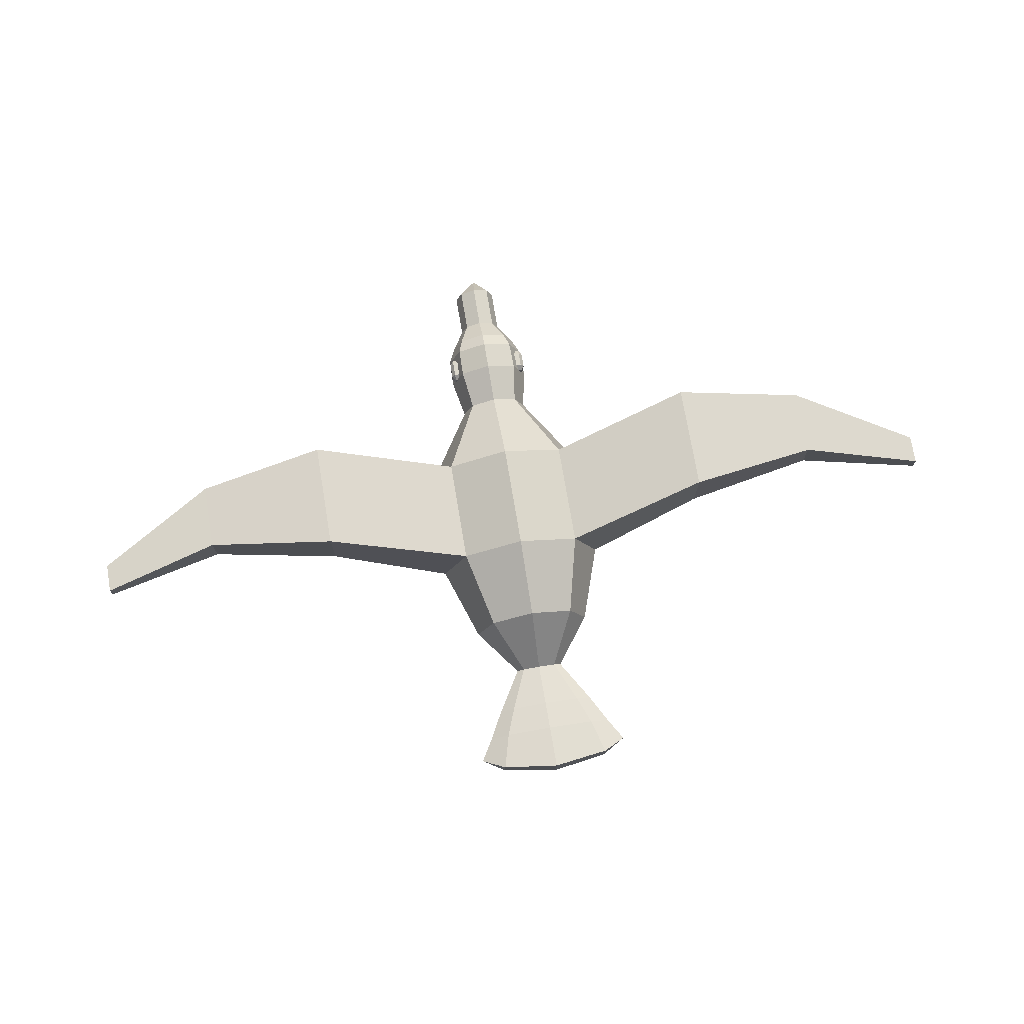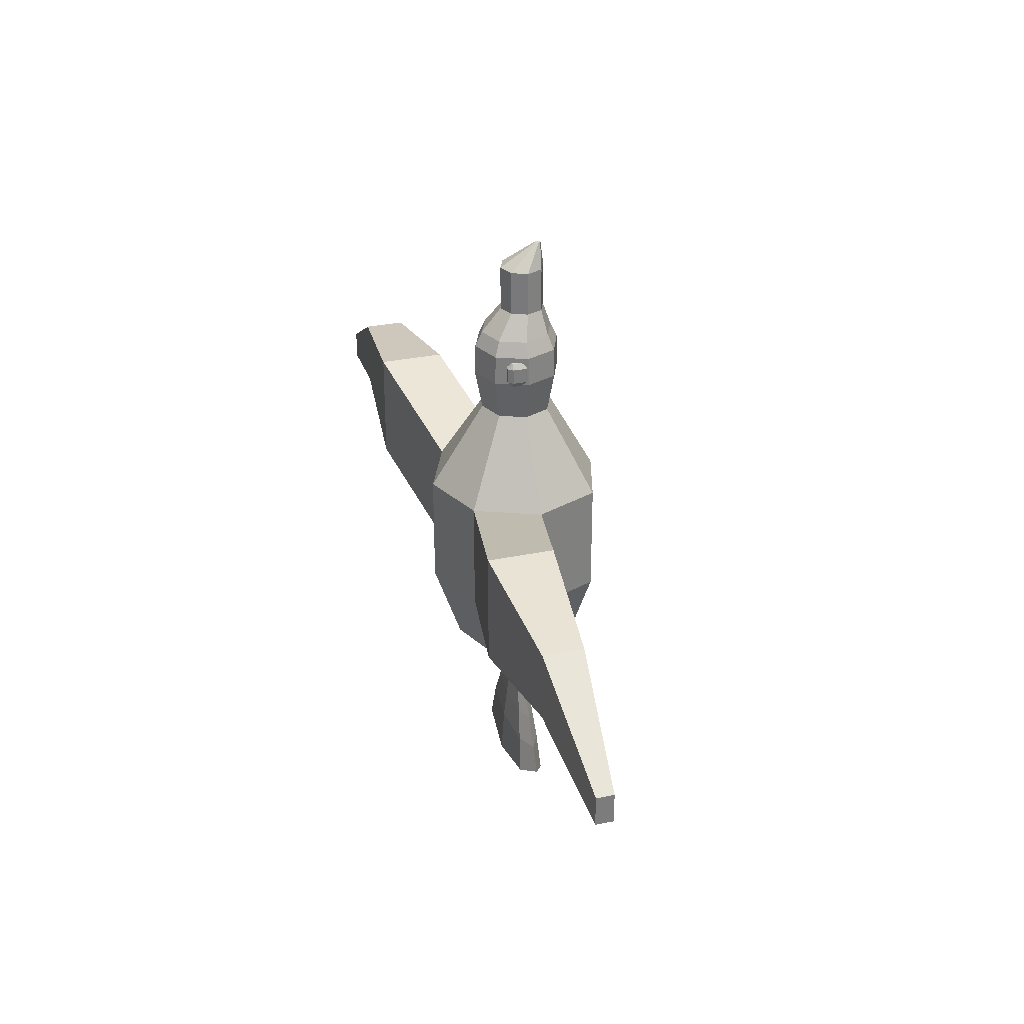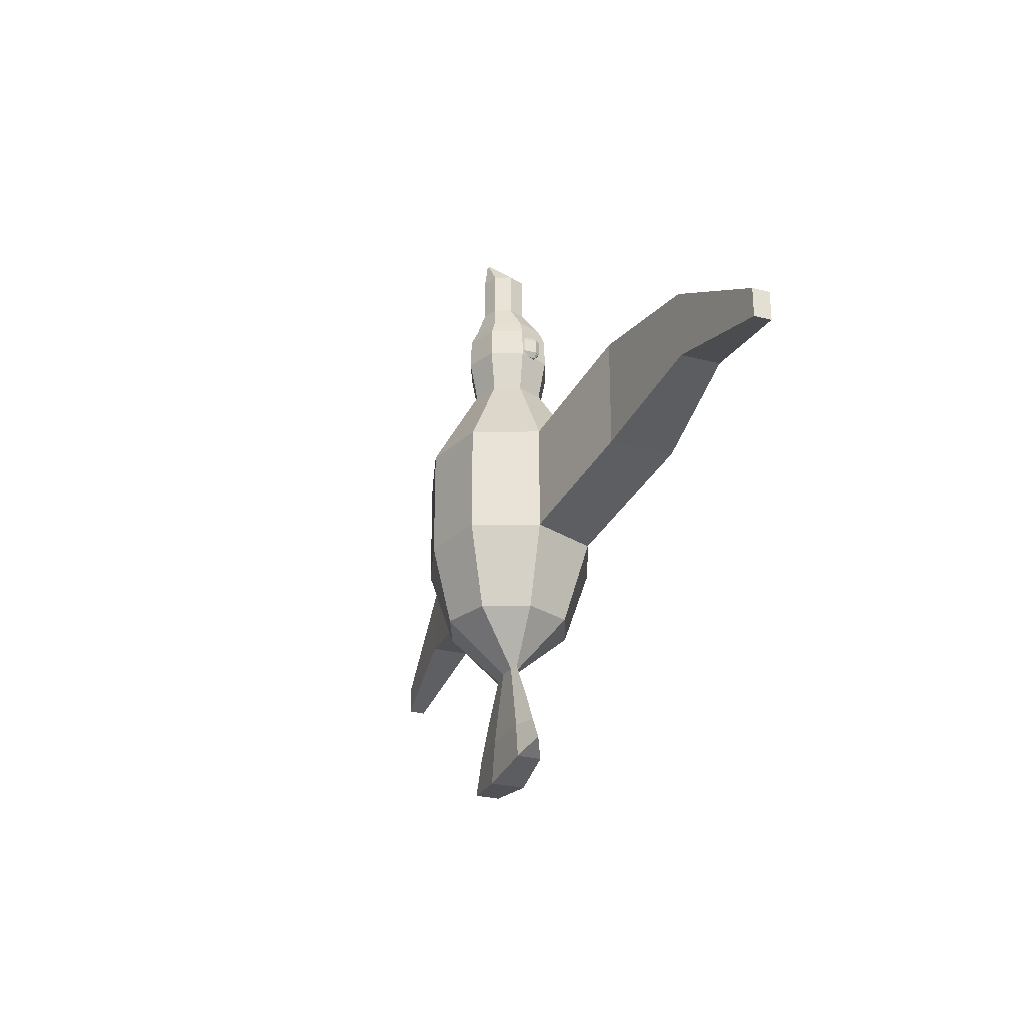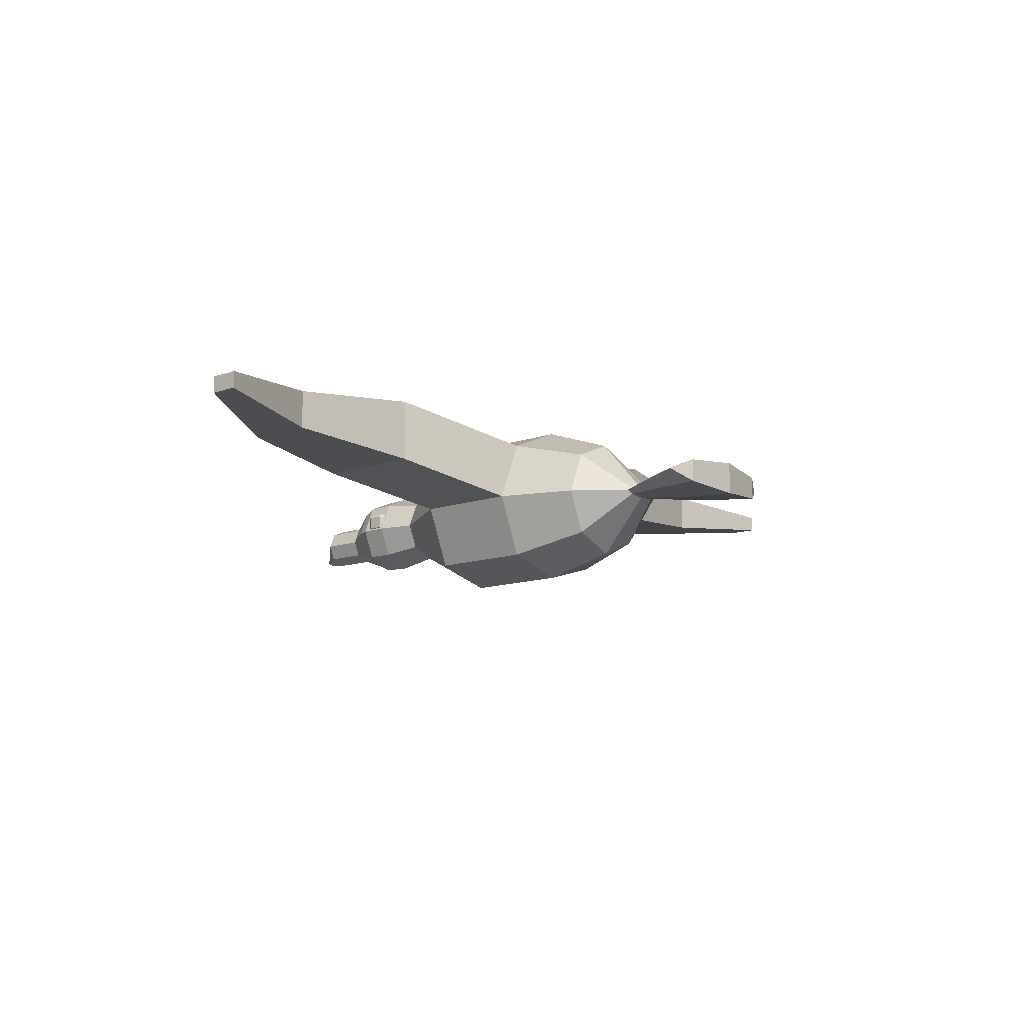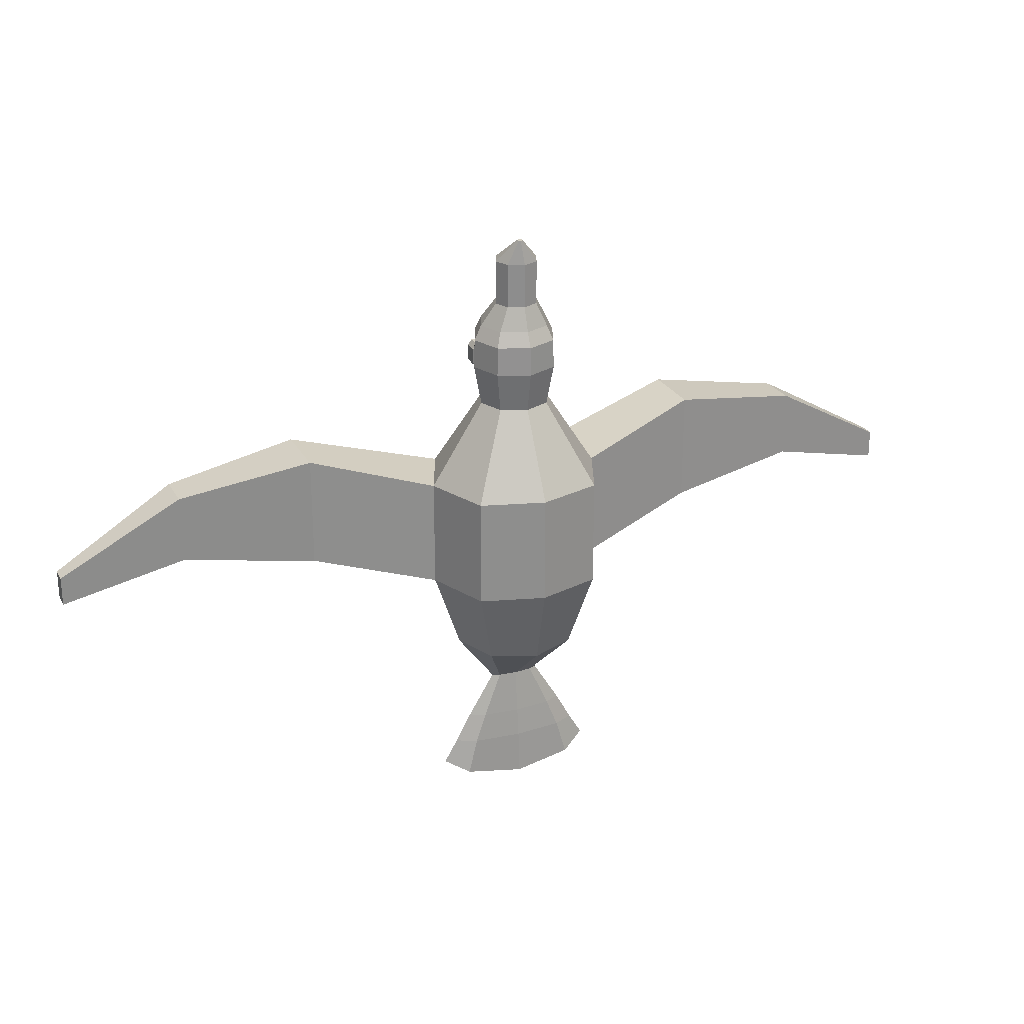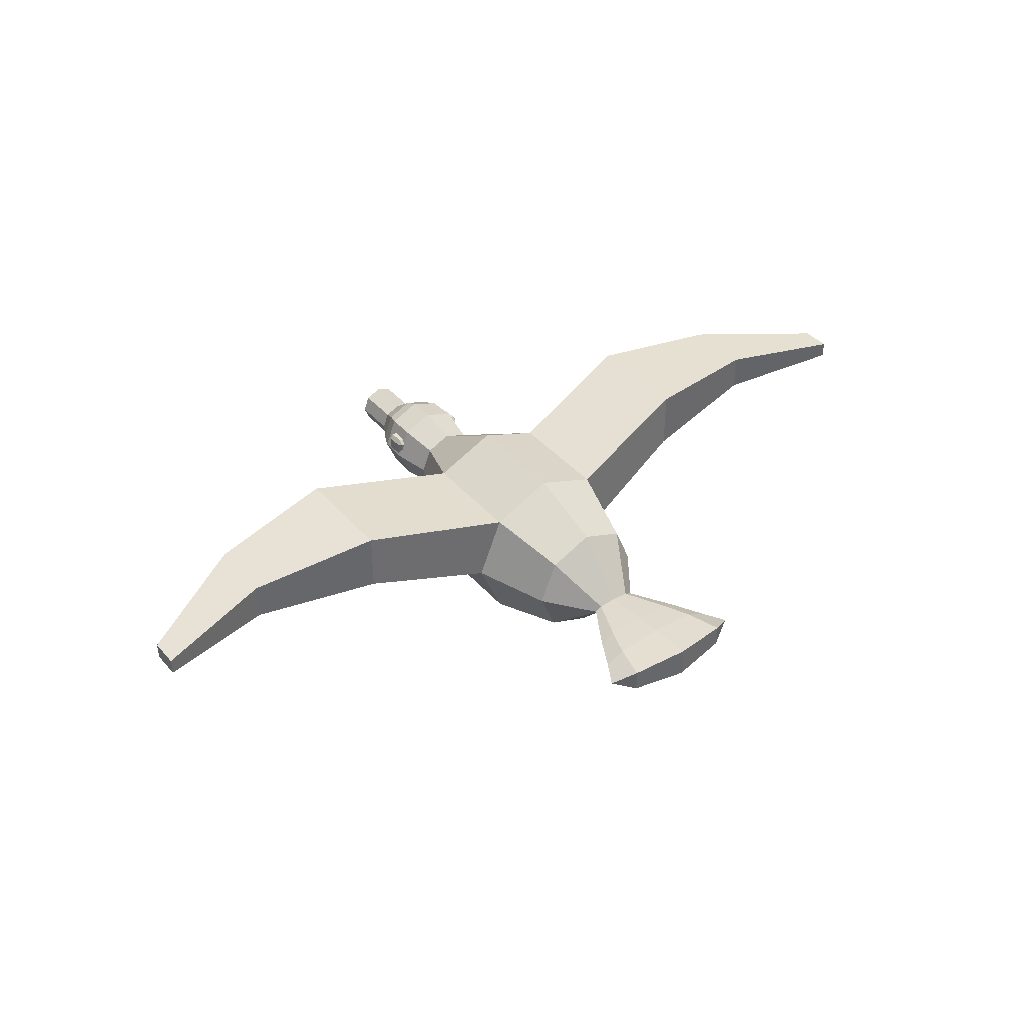
<metadata>
{"format":"obj","ext":"obj","renderer":"f3d","projection":"perspective","resolution":1024,"background":"white","views":[{"elev":73.4,"azim":170.5,"up":"+Y"},{"elev":31.3,"azim":-106.4,"up":"+Z"},{"elev":-28.5,"azim":69.0,"up":"+Z"},{"elev":-11.9,"azim":130.1,"up":"+Y"},{"elev":25.5,"azim":-23.1,"up":"+Z"},{"elev":40.6,"azim":143.0,"up":"+Y"}]}
</metadata>
<code>
o Bard
v -1.353 0.2551 6.337
v -1.244 0.8038 6.337
v -1.244 0.6591 6.172
v -1.353 0.6591 6.337
v -1.353 0.2551 6.795
v -1.244 0.8038 6.795
v -1.353 0.6591 6.795
v -1.244 0.6591 6.96
v -1.244 0.4187 6.172
v -1.144 0.6591 6.172
v -1.075 0.8038 6.795
v -1.089 0.8038 6.337
v -1.13 0.6591 6.96
v -1.244 0.384 6.96
v -1.317 0.2551 6.283
v -1.329 0.2235 6.337
v -1.3 0.2551 6.875
v -1.32 0.2117 6.795
v -1.271 0.3716 6.214
v -1.137 0.6956 6.214
v 0.002221 0.6822 9.661
v 0.002221 0.6822 8.297
v -0.4802 0.4824 9.661
v -0.4802 0.4824 8.297
v -0.68 0 9.661
v -0.68 -0 8.297
v -0.4802 -0.4824 9.661
v -0.4802 -0.4824 8.297
v 0.002221 -0.6822 9.661
v 0.002221 -0.6822 8.297
v 0.4846 -0.4824 9.661
v 0.4846 -0.4824 8.297
v 0.6844 0 9.661
v 0.6844 -0 8.297
v 0.4846 0.4824 9.661
v 0.4846 0.4824 8.297
v -0.07929 -0.3945 10.41
v -0.1388 -0.4192 10.41
v -0.1634 -0.4787 10.41
v -0.1388 -0.5382 10.41
v -0.07929 -0.5628 10.41
v -0.01978 -0.5382 10.41
v 0.004869 -0.4787 10.41
v -0.01978 -0.4192 10.41
v -0.4802 0.4824 8.297
v 0.002221 0.6822 8.297
v -0.68 -0 8.297
v -0.4802 -0.4824 8.297
v 0.002221 -0.6822 8.297
v 0.4846 -0.4824 8.297
v 0.6844 -0 8.297
v 0.4846 0.4824 8.297
v -0.7852 0.9639 7.565
v 0.002221 1.29 7.565
v -1.111 0.1765 7.565
v -0.7852 -0.6109 7.565
v 0.002221 -0.937 7.565
v 0.7896 -0.6109 7.565
v 1.116 0.1765 7.565
v 0.7896 0.9639 7.565
v -0.9554 1.134 6.214
v 0.00222 1.531 6.214
v -1.352 0.1765 6.214
v -0.9554 -0.7811 6.214
v 0.00222 -1.178 6.214
v 0.9598 -0.7811 6.214
v 1.356 0.1765 6.214
v 0.9598 1.134 6.214
v -0.7852 0.9639 4.963
v 0.00222 1.29 4.963
v -1.111 0.1765 4.963
v -0.7852 -0.6109 4.963
v 0.00222 -0.937 4.963
v 0.7896 -0.6109 4.963
v 1.116 0.1765 4.963
v 0.7896 0.9639 4.963
v -1.964 2.143 2.362
v 0.00222 2.958 2.362
v -2.779 0.1765 2.362
v -1.964 -1.79 2.362
v 0.00222 -2.361 2.362
v 1.969 -1.79 2.362
v 2.783 0.1765 2.362
v 1.969 2.143 2.362
v -1.964 2.143 -1.023
v 0.00222 2.958 -1.023
v -2.779 0.1765 -1.023
v -1.964 -1.79 -1.023
v 0.00222 -2.361 -1.023
v 1.969 -1.79 -1.023
v 2.783 0.1765 -1.023
v 1.969 2.143 -1.023
v -1.379 1.557 -3.458
v 0.00222 2.129 -3.458
v -1.951 0.1765 -3.458
v -1.379 -1.204 -3.458
v 0.00222 -1.776 -3.458
v 1.383 -1.204 -3.458
v 1.955 0.1765 -3.458
v 1.383 1.557 -3.458
v -0.5489 0.2884 -5.026
v 0.002219 0.3347 -5.026
v -0.7772 0.1765 -5.026
v -0.5489 0.06462 -5.026
v 0.002219 0.01827 -5.026
v 0.5534 0.06462 -5.026
v 0.7816 0.1765 -5.026
v 0.5534 0.2884 -5.026
v -1.136 0.4076 -6.398
v 0.002219 0.5034 -6.398
v -1.608 0.1765 -6.398
v -1.136 -0.05462 -6.398
v 0.002219 -0.1504 -6.398
v 1.141 -0.05462 -6.398
v 1.612 0.1765 -6.398
v 1.141 0.4076 -6.398
v -1.485 0.4784 -7.309
v 0.00222 0.6035 -7.309
v -2.101 0.1765 -7.309
v -1.485 -0.1254 -7.309
v 0.00222 -0.2505 -7.309
v 1.489 -0.1254 -7.309
v 2.105 0.1765 -7.309
v 1.489 0.4784 -7.309
v -1.787 0.5398 -8.433
v 0.00222 0.6902 -8.69
v -2.528 0.1765 -8.033
v -1.787 -0.1867 -8.433
v 0.00222 -0.3372 -8.69
v 1.791 -0.1867 -8.433
v 2.533 0.1765 -8.033
v 1.791 0.5398 -8.433
v 0.9409 1.115 7.106
v 0.00222 1.504 7.106
v 0.9409 -0.7622 7.106
v 1.33 0.1765 7.106
v -0.9365 -0.7622 7.106
v 0.00222 -1.151 7.106
v -0.9365 1.115 7.106
v -1.325 0.1765 7.106
v -6.603 0.9863 3.511
v -6.603 2.989 3.511
v 6.607 2.989 3.511
v 6.607 0.9863 3.511
v -6.603 0.9863 0.06334
v -6.603 2.989 0.06334
v 6.607 2.989 0.06334
v 6.607 0.9863 0.06334
v -10.76 1.375 2.842
v -10.76 2.601 2.842
v 10.77 2.601 2.842
v 10.77 1.375 2.842
v -10.76 1.375 0.7318
v -10.76 2.601 0.7318
v 10.77 2.601 0.7318
v 10.77 1.375 0.7318
v -14.57 1.722 0.6863
v -14.57 2.253 0.6863
v 14.57 2.253 0.6863
v 14.57 1.722 0.6863
v -14.57 1.722 -0.2278
v -14.57 2.253 -0.2278
v 14.57 2.253 -0.2278
v 14.57 1.722 -0.2278
v 1.347 0.2551 6.337
v 1.238 0.6591 6.172
v 1.238 0.8038 6.337
v 1.347 0.6591 6.337
v 1.347 0.2551 6.795
v 1.238 0.8038 6.795
v 1.238 0.6591 6.96
v 1.347 0.6591 6.795
v 1.149 0.6591 6.172
v 1.238 0.4438 6.172
v 1.079 0.8038 6.795
v 1.093 0.8038 6.337
v 1.238 0.4092 6.96
v 1.134 0.6591 6.96
v 1.321 0.2551 6.299
v 1.33 0.2324 6.337
v 1.305 0.2551 6.859
v 1.321 0.2207 6.795
v 1.265 0.3967 6.214
v 1.141 0.6956 6.214
f 9 3 10
f 5 7 4 1
f 12 2 6 11
f 13 8 14
f 16 1 15
f 3 4 2
f 17 5 18
f 6 7 8
f 6 8 13 11
f 14 8 7 5 17
f 18 5 1 16
f 6 2 4 7
f 19 15 1 4 3 9
f 10 3 2 12 20
f 17 18 16 15 19 20 12 11 13 14
f 19 9 10 20
f 21 22 24 23
f 23 24 26 25
f 25 26 28 27
f 27 28 30 29
f 29 30 32 31
f 31 32 34 33
f 28 26 47 48
f 33 34 36 35
f 35 36 22 21
f 27 29 41 40
f 37 38 39 40 41 42 43 44
f 33 35 44 43
f 23 25 39 38
f 29 31 42 41
f 35 21 37 44
f 21 23 38 37
f 25 27 40 39
f 31 33 43 42
f 49 48 56 57
f 34 32 50 51
f 30 28 48 49
f 36 34 51 52
f 26 24 45 47
f 32 30 49 50
f 22 36 52 46
f 24 22 46 45
f 134 133 68 62
f 47 45 53 55
f 52 51 59 60
f 50 49 57 58
f 48 47 55 56
f 45 46 54 53
f 46 52 60 54
f 51 50 58 59
f 66 65 73 74
f 136 135 66 67
f 138 137 64 65
f 140 139 61 63
f 133 136 67 68
f 135 138 65 66
f 137 140 63 64
f 139 134 62 61
f 76 75 83 84
f 64 63 71 72
f 61 62 70 69
f 62 68 76 70
f 67 66 74 75
f 65 64 72 73
f 63 61 69 71
f 68 67 75 76
f 83 82 90 91
f 74 73 81 82
f 72 71 79 80
f 69 70 78 77
f 70 76 84 78
f 75 74 82 83
f 73 72 80 81
f 71 69 77 79
f 85 86 94 93
f 81 80 88 89
f 84 83 144 143
f 77 85 146 142
f 82 81 89 90
f 80 79 87 88
f 77 78 86 85
f 78 84 92 86
f 100 99 107 108
f 86 92 100 94
f 91 90 98 99
f 89 88 96 97
f 87 85 93 95
f 92 91 99 100
f 90 89 97 98
f 88 87 95 96
f 103 101 109 111
f 98 97 105 106
f 96 95 103 104
f 93 94 102 101
f 94 100 108 102
f 99 98 106 107
f 97 96 104 105
f 95 93 101 103
f 110 116 124 118
f 108 107 115 116
f 106 105 113 114
f 104 103 111 112
f 101 102 110 109
f 102 108 116 110
f 107 106 114 115
f 105 104 112 113
f 120 119 127 128
f 115 114 122 123
f 113 112 120 121
f 111 109 117 119
f 116 115 123 124
f 114 113 121 122
f 112 111 119 120
f 109 110 118 117
f 130 132 131
f 117 118 126 125
f 118 124 132 126
f 123 122 130 131
f 121 120 128 129
f 119 117 125 127
f 124 123 131 132
f 122 121 129 130
f 126 132 130 129
f 127 125 128
f 125 126 129 128
f 53 54 134 139
f 56 55 140 137
f 58 57 138 135
f 60 59 136 133
f 55 53 139 140
f 57 56 137 138
f 59 58 135 136
f 54 60 133 134
f 142 146 154 150
f 147 143 151 155
f 85 87 145 146
f 91 92 147 148
f 87 79 141 145
f 83 91 148 144
f 79 77 142 141
f 92 84 143 147
f 149 150 158 157
f 154 153 161 162
f 148 147 155 156
f 143 144 152 151
f 145 141 149 153
f 144 148 156 152
f 146 145 153 154
f 141 142 150 149
f 157 158 162 161
f 159 160 164 163
f 155 151 159 163
f 150 154 162 158
f 156 155 163 164
f 151 152 160 159
f 153 149 157 161
f 152 156 164 160
f 166 174 173
f 175 170 167 176
f 165 168 172 169
f 178 177 171
f 180 179 165
f 166 167 168
f 181 182 169
f 170 171 172
f 180 165 169 182
f 166 168 165 179 183 174
f 167 170 172 168
f 169 172 171 177 181
f 178 171 170 175
f 176 167 166 173 184
f 179 180 182 181 177 178 175 176 184 183
f 173 174 183 184

</code>
